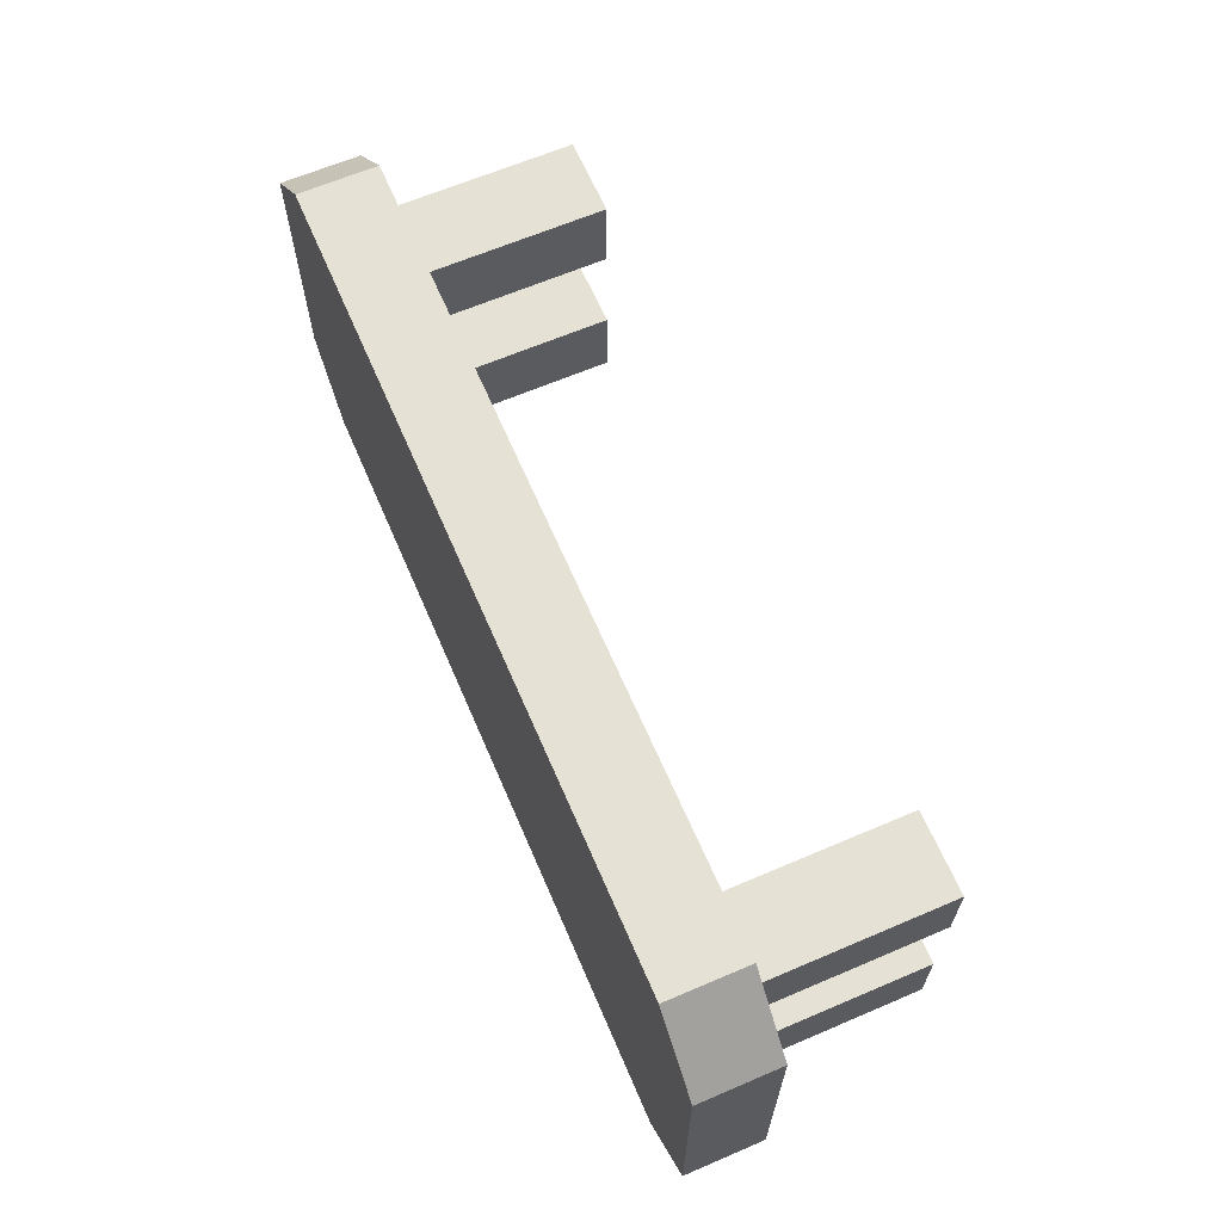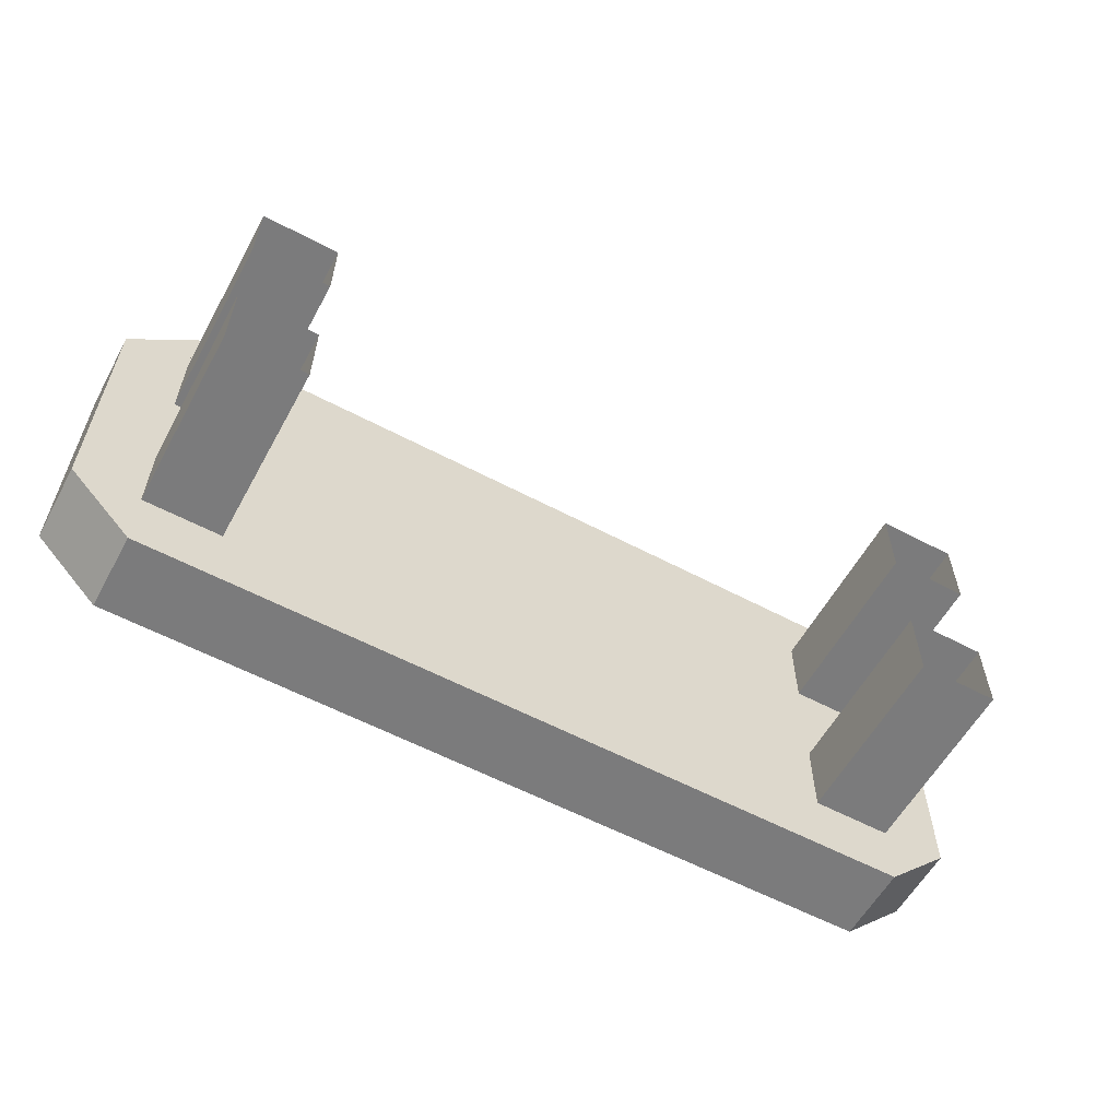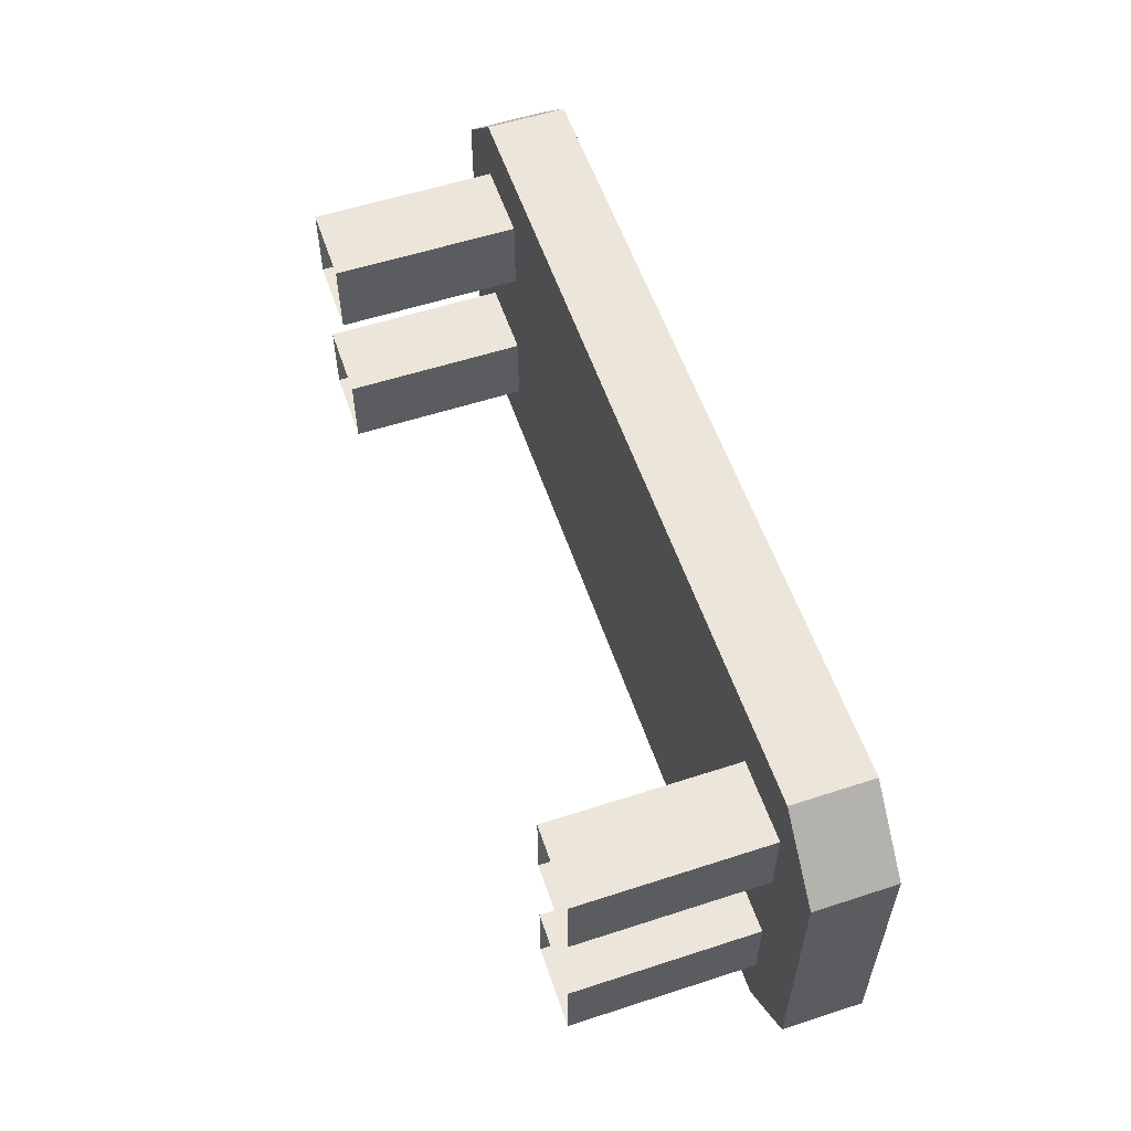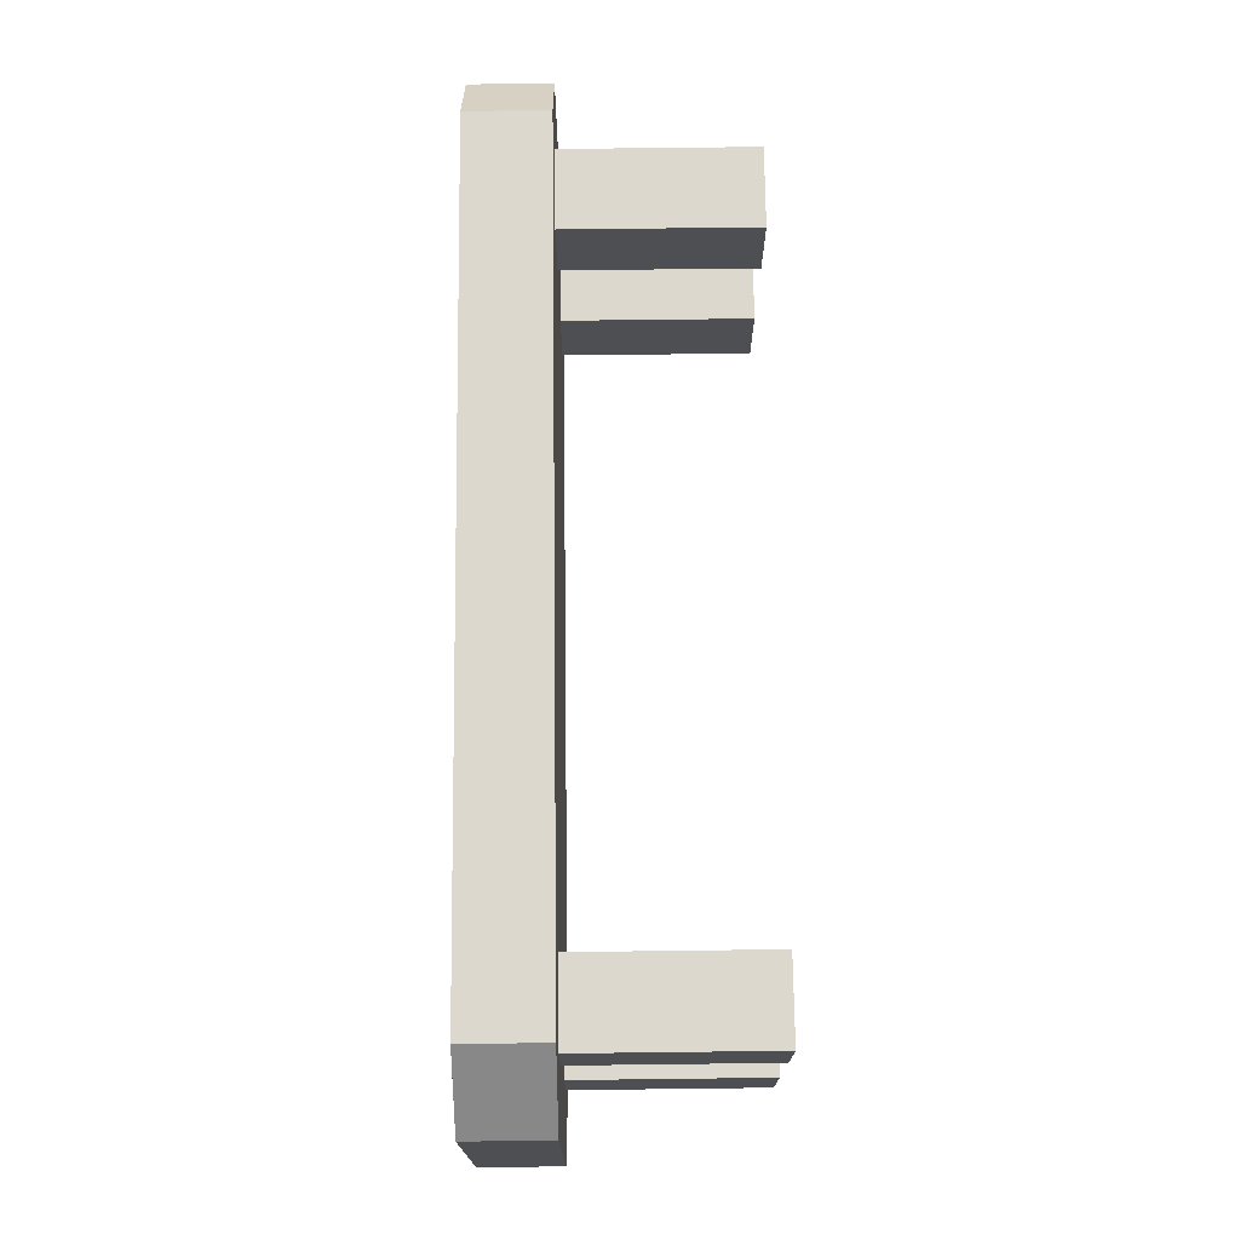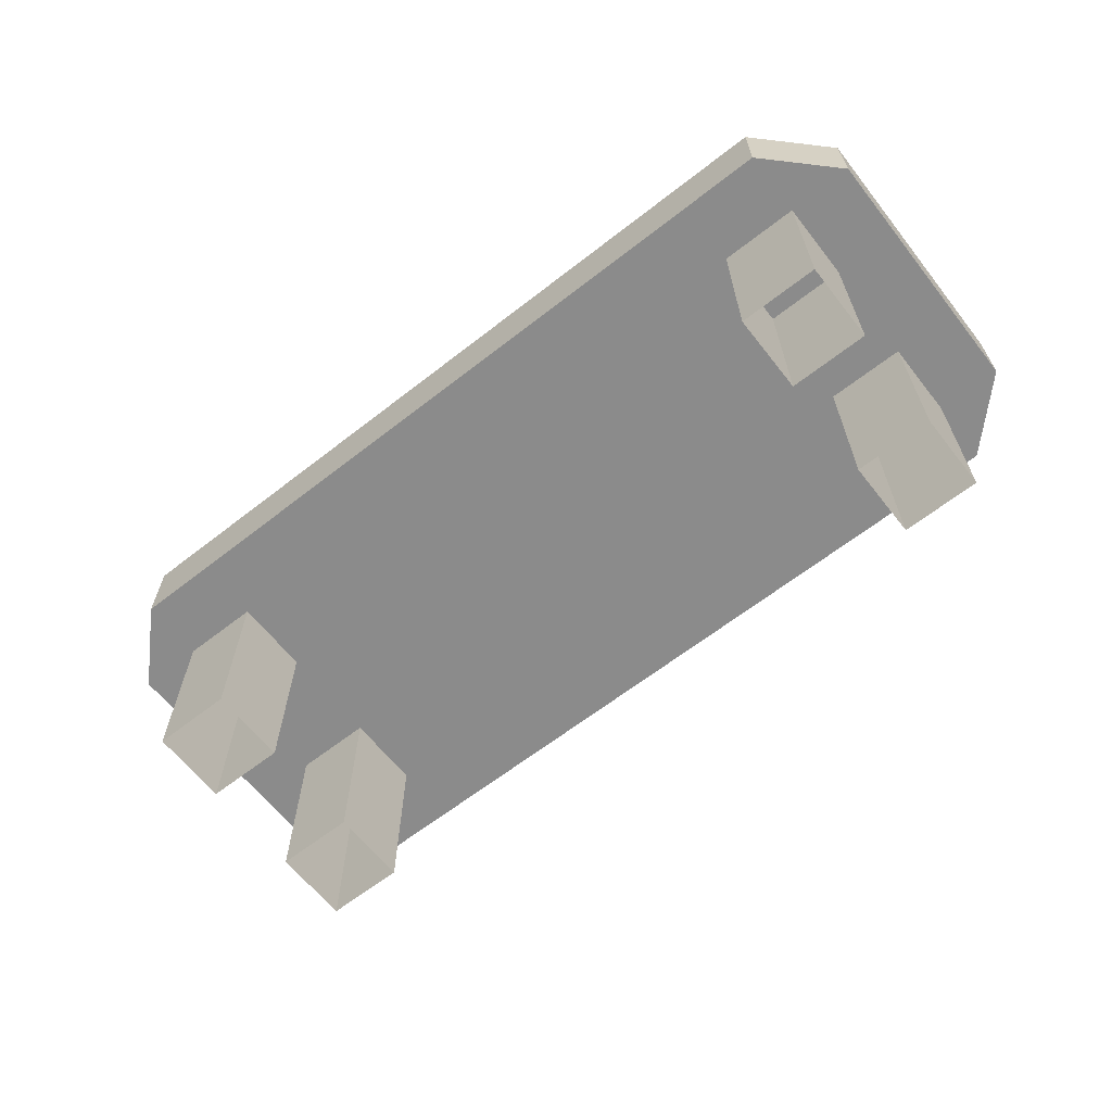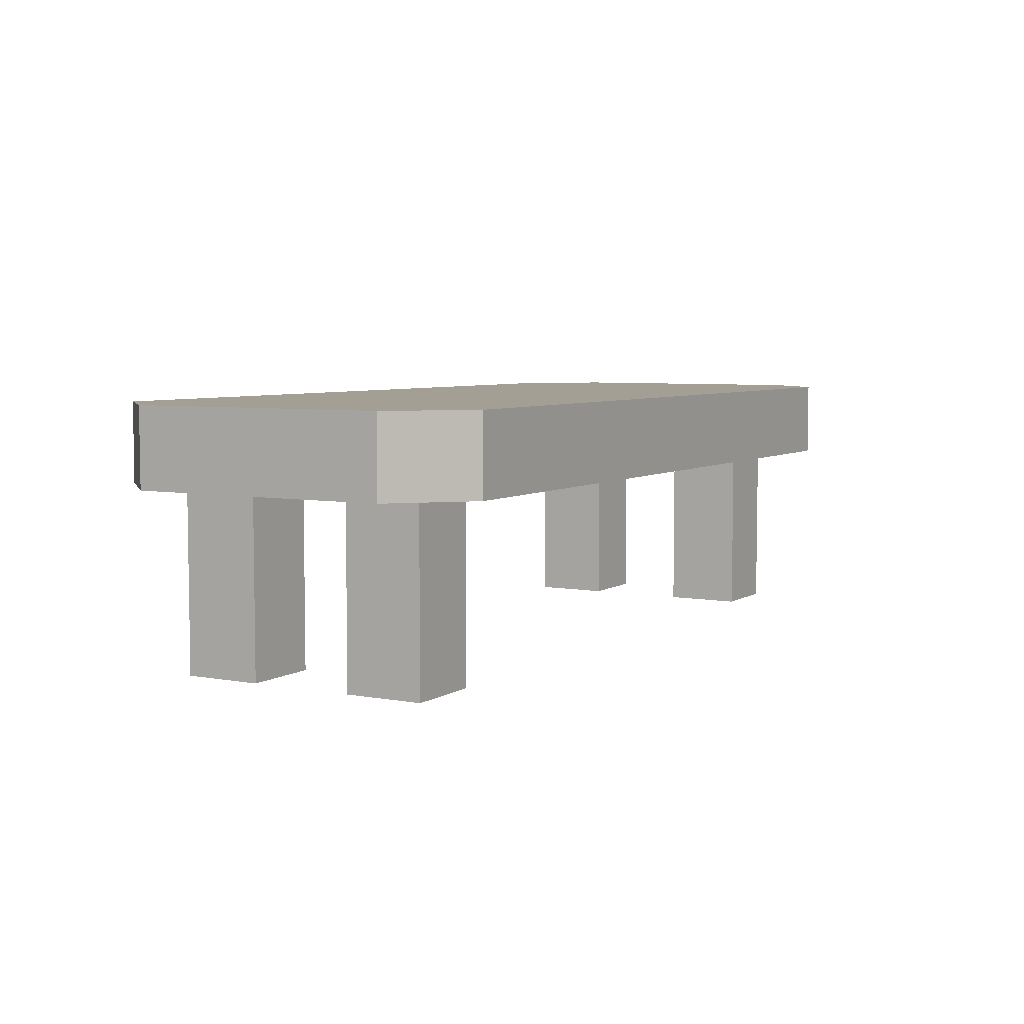
<metadata>
{"format":"obj","ext":"obj","renderer":"f3d","projection":"perspective","resolution":1024,"background":"white","views":[{"elev":64.6,"azim":-113.3,"up":"+Z"},{"elev":-58.4,"azim":-28.7,"up":"+Z"},{"elev":56.9,"azim":71.3,"up":"+Z"},{"elev":72.2,"azim":-90.7,"up":"+Z"},{"elev":-63.8,"azim":-141.8,"up":"+Y"},{"elev":5.6,"azim":-60.2,"up":"+Y"}]}
</metadata>
<code>
o Cube
v -0.6 0 0.1
v 0.6 0 -0.1
v -0.6 0 -0.1
v 0.75 0 0.25
v 0.6 0 0.25
v -0.6 0 0.25
v 0.75 0.35 -0.25
v 0.75 0.35 -0.1
v 0.6 0.35 0.1
v 0.75 0.35 0.1
v -0.875 0.35 -0.25
v -0.75 0.35 -0.375
v -0.75 0.5 -0.375
v -0.6 0 -0.25
v -0.75 0.35 0.1
v -0.6 0.35 0.25
v -0.75 0.35 0.25
v -0.75 0.5 -0.25
v 0.75 0.35 0.375
v -0.875 0.35 0.25
v 0.75 0.35 -0.375
v 0.875 0.35 0.25
v 0.875 0.35 -0.25
v 0.875 0.5 -0.25
v 0.6 0 0.1
v -0.75 0 0.25
v 0.75 0 -0.1
v -0.75 0 0.1
v 0.6 0.35 0.25
v -0.6 0.35 -0.1
v -0.6 0.35 -0.25
v -0.75 0.35 -0.25
v -0.75 0.5 0.25
v 0.75 0.5 0.25
v 0.875 0.5 0.25
v -0.75 0.5 0.375
v 0.75 0.5 0.375
v -0.75 0 -0.25
v 0.75 0 -0.25
v 0.75 0 0.1
v -0.75 0 -0.1
v 0.6 0 -0.25
v 0.6 0.35 -0.1
v 0.6 0.35 -0.25
v 0.75 0.35 0.25
v -0.6 0.35 0.1
v -0.75 0.35 -0.1
v 0.75 0.5 -0.25
v 0.75 0.5 -0.375
v -0.75 0.35 0.375
v -0.875 0.5 -0.25
v -0.875 0.5 0.25
f 42 43 44
f 5 9 25
f 14 30 3
f 40 45 4
f 45 32 7
f 41 30 47
f 1 16 6
f 39 44 7
f 38 47 32
f 6 17 26
f 39 8 27
f 14 32 31
f 26 15 28
f 27 43 2
f 28 46 1
f 40 9 10
f 4 29 5
f 48 33 34
f 17 11 32
f 32 21 7
f 20 51 11
f 18 52 33
f 12 49 21
f 48 13 18
f 22 24 35
f 34 24 48
f 45 23 22
f 23 7 21
f 50 37 36
f 36 17 33
f 45 50 17
f 48 24 49
f 21 24 23
f 12 32 11
f 45 35 34
f 18 13 51
f 11 13 12
f 33 37 34
f 20 17 50
f 49 7 48
f 33 52 36
f 20 36 52
f 19 45 22
f 51 32 18
f 34 37 35
f 22 37 19
f 42 2 43
f 5 29 9
f 14 31 30
f 40 10 45
f 45 17 32
f 41 3 30
f 1 46 16
f 39 42 44
f 38 41 47
f 6 16 17
f 39 7 8
f 14 38 32
f 26 17 15
f 27 8 43
f 28 15 46
f 40 25 9
f 4 45 29
f 48 18 33
f 17 20 11
f 32 12 21
f 20 52 51
f 18 51 52
f 12 13 49
f 48 49 13
f 22 23 24
f 34 35 24
f 45 7 23
f 50 19 37
f 36 50 17
f 45 19 50
f 21 49 24
f 45 22 35
f 11 51 13
f 33 36 37
f 49 21 7
f 20 50 36
f 51 11 32
f 22 35 37

</code>
